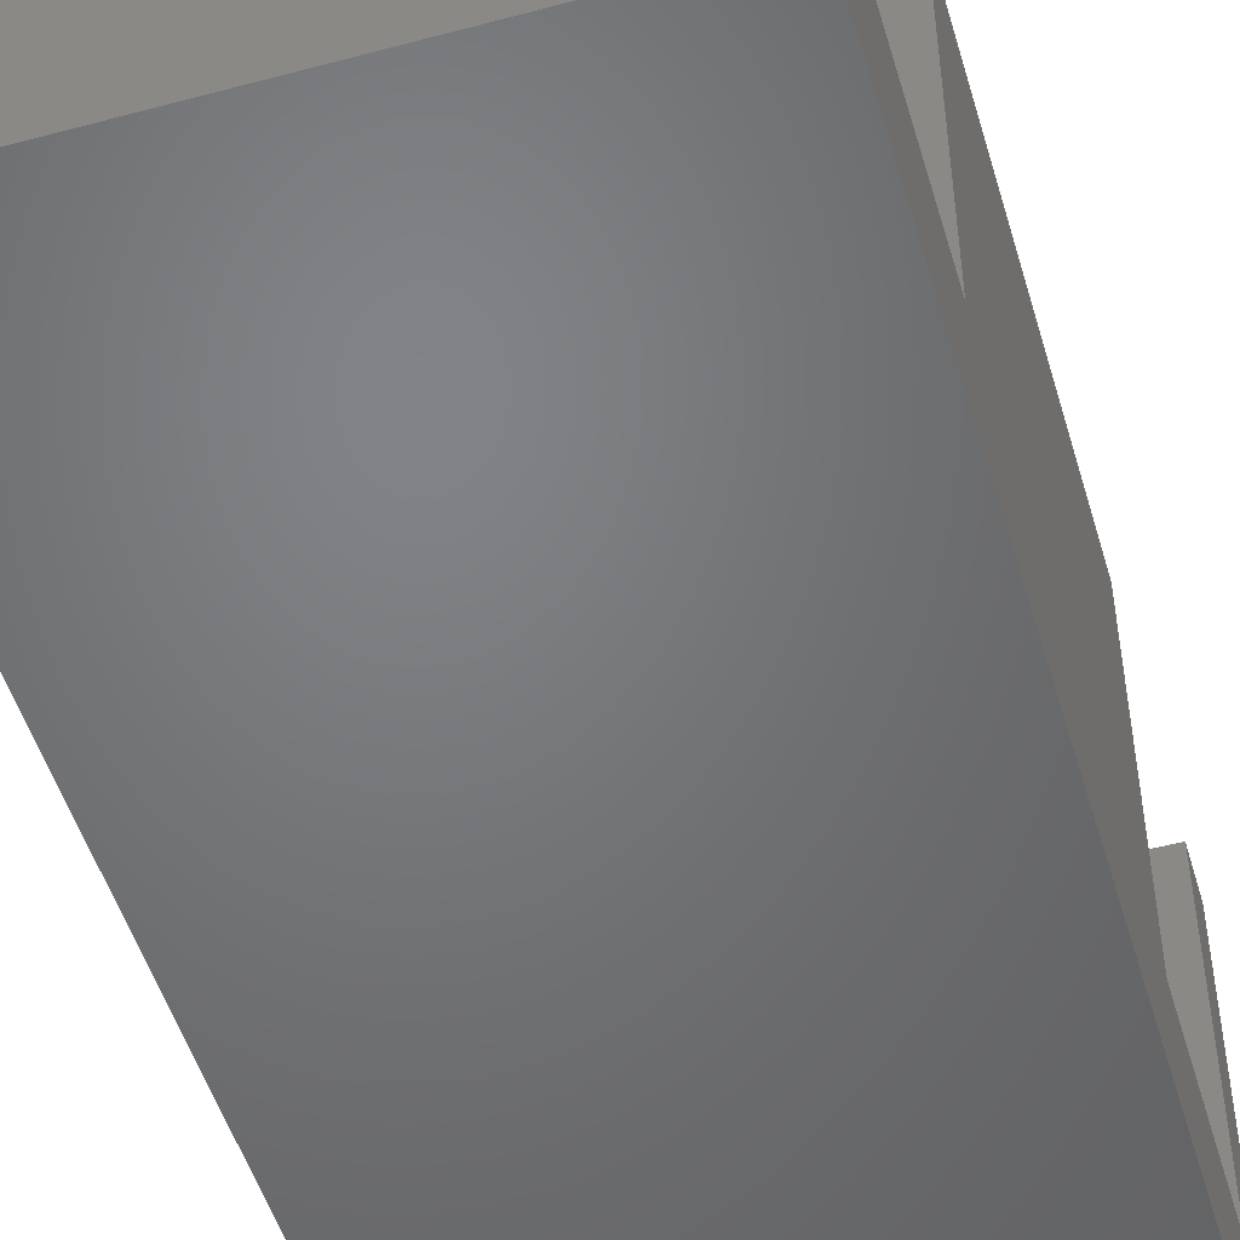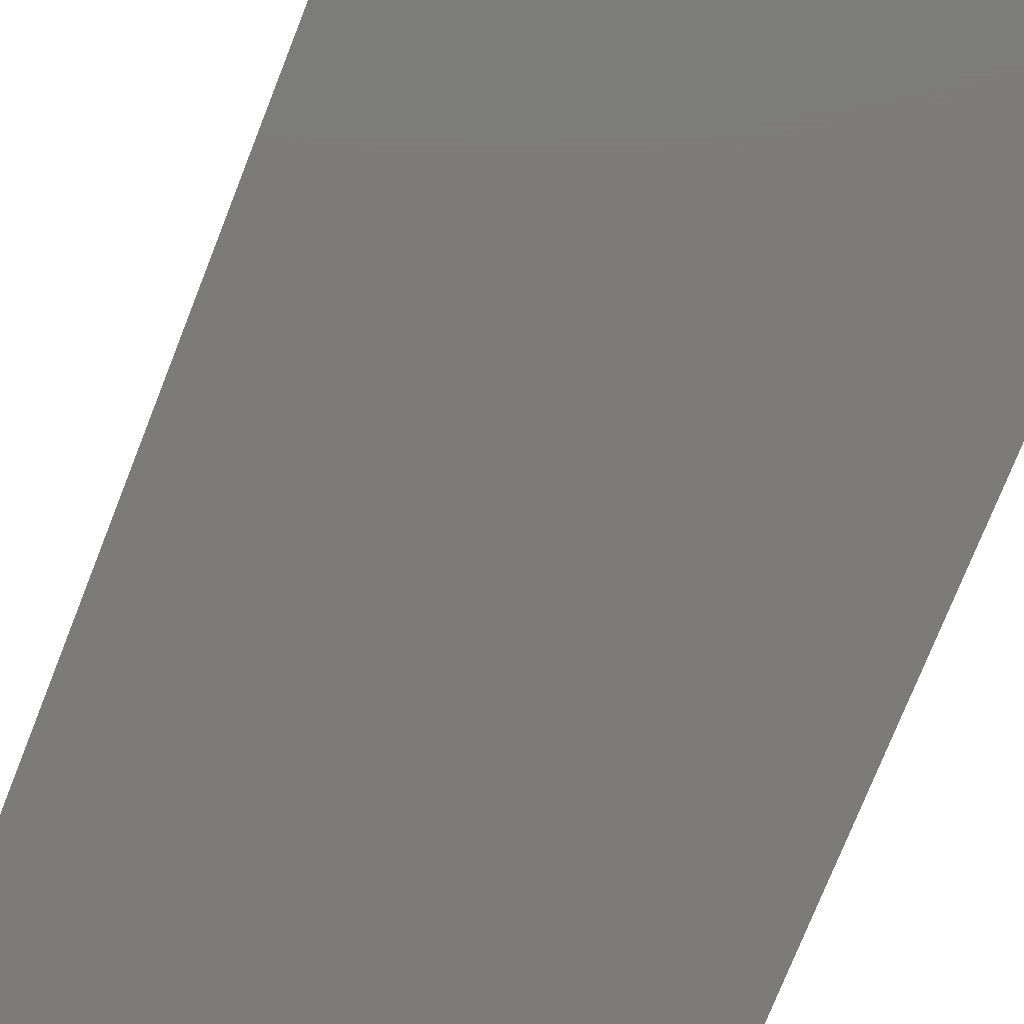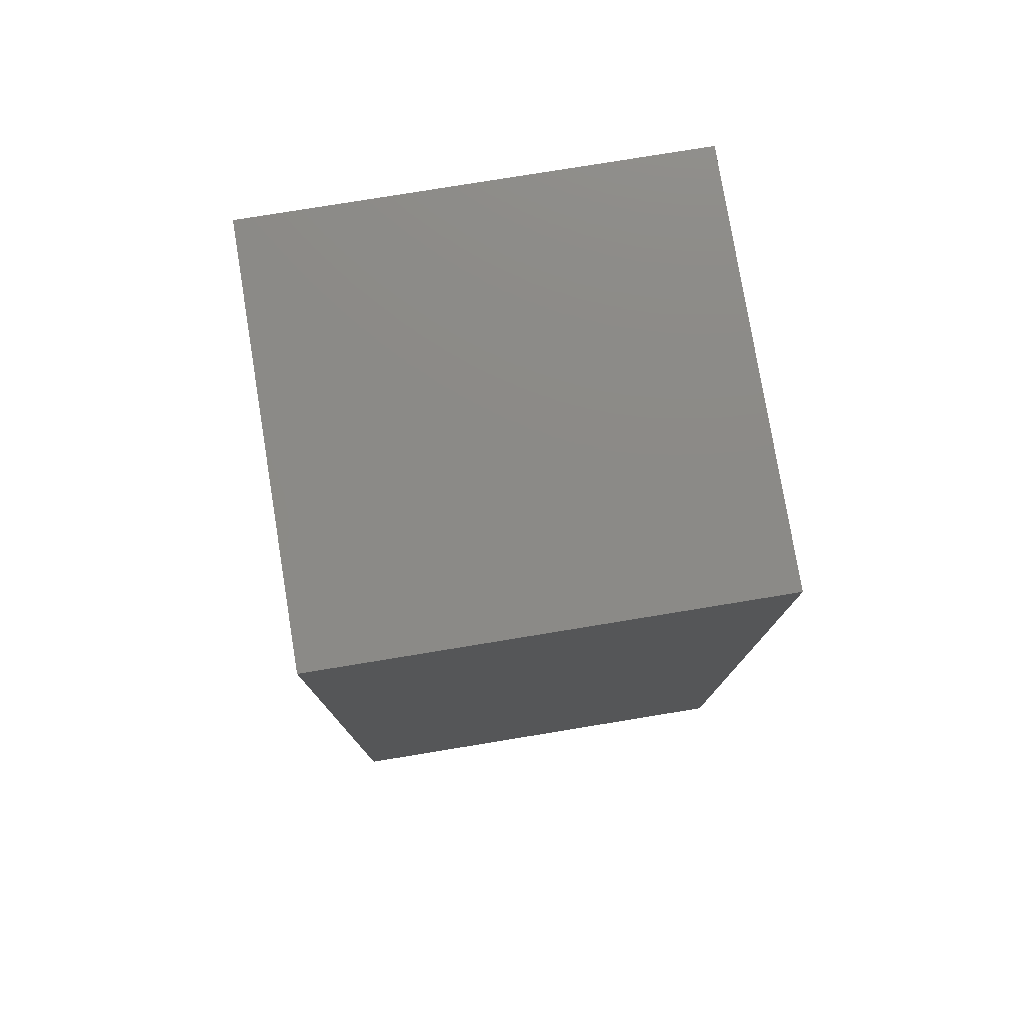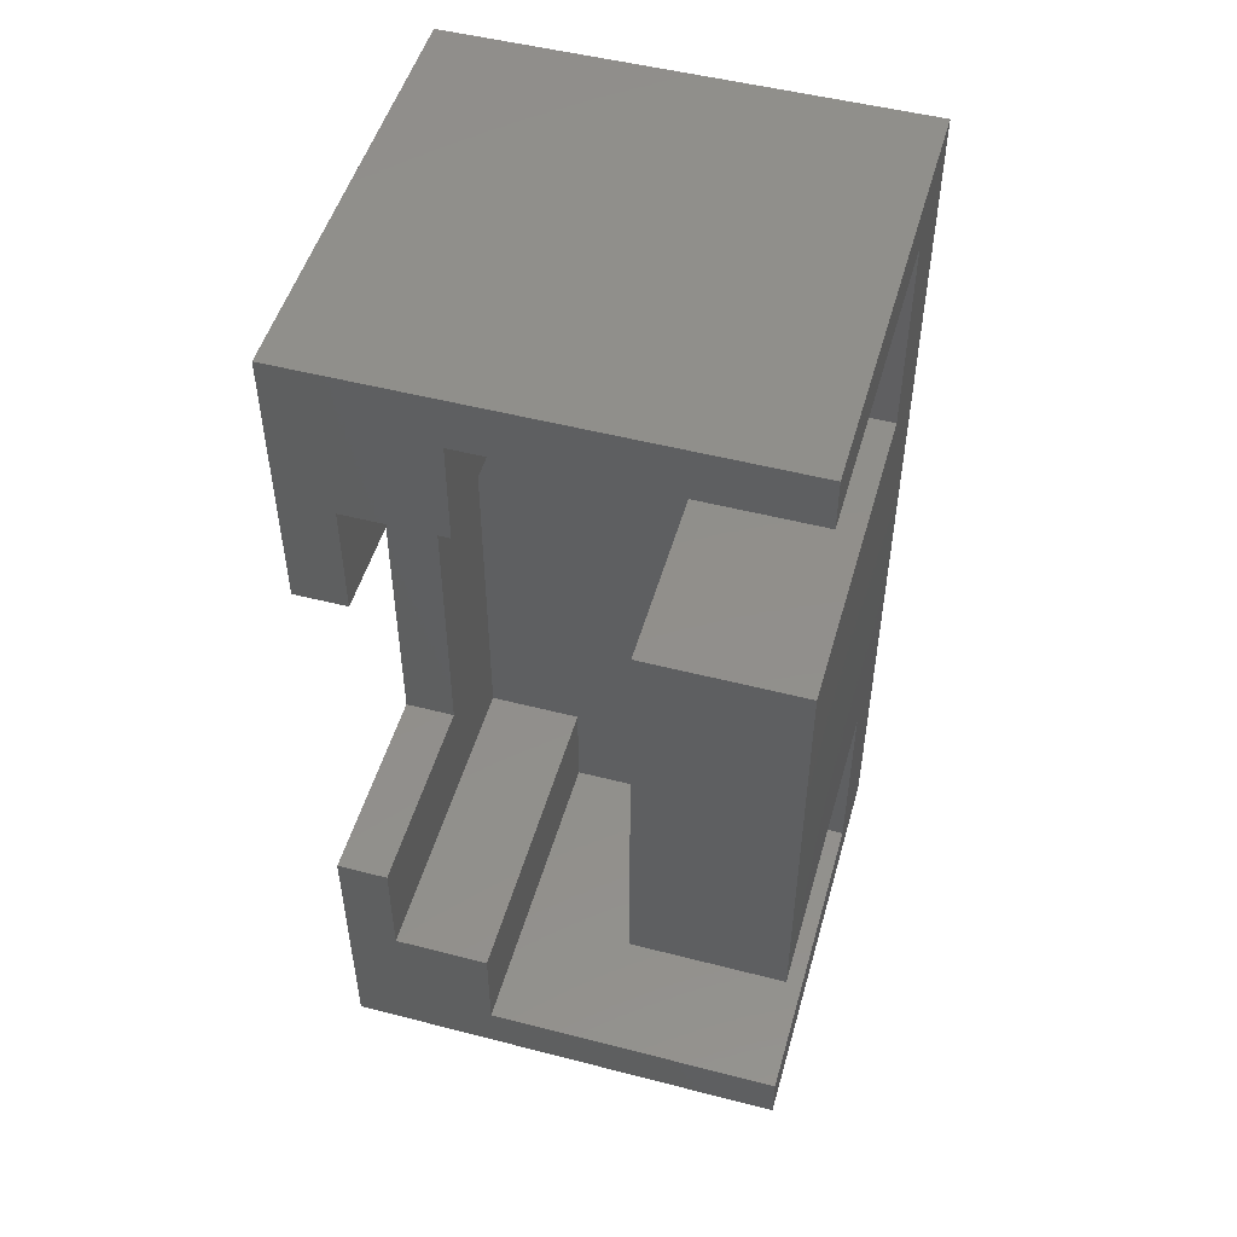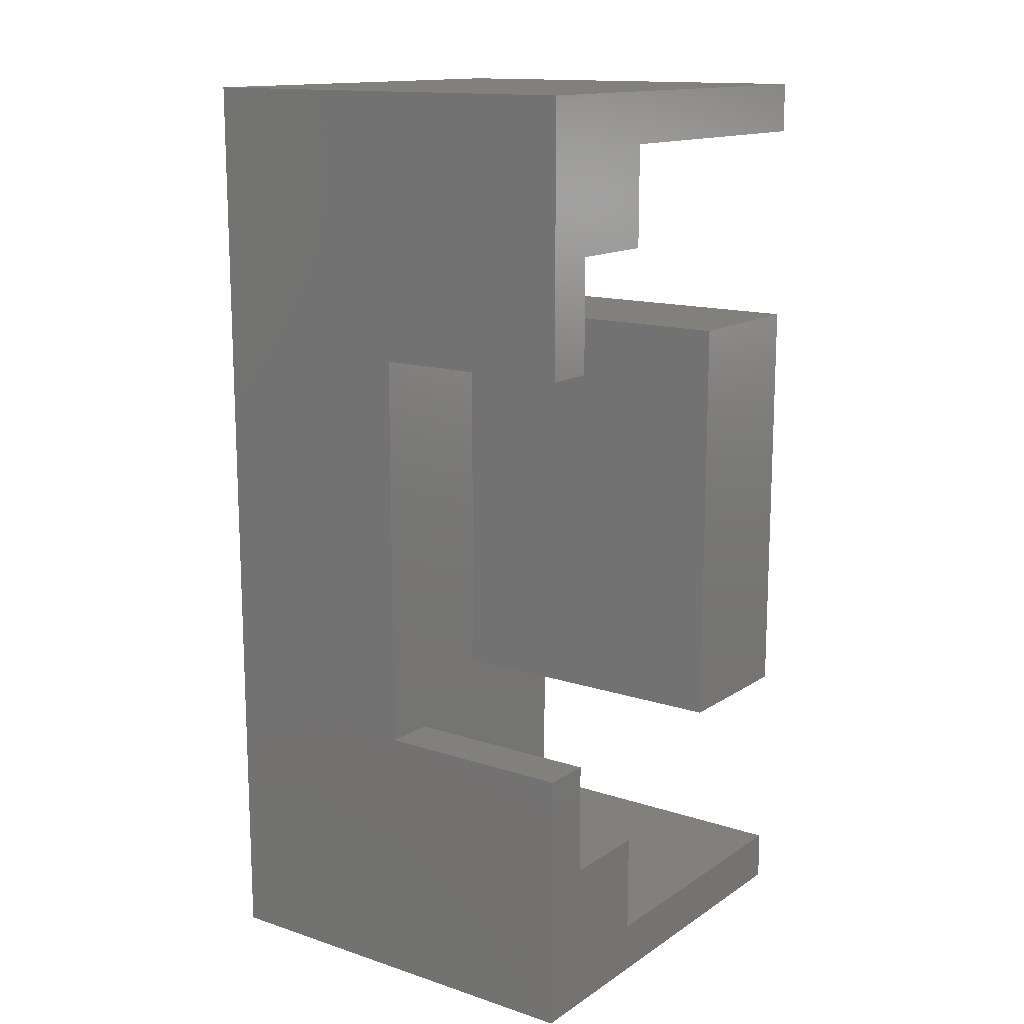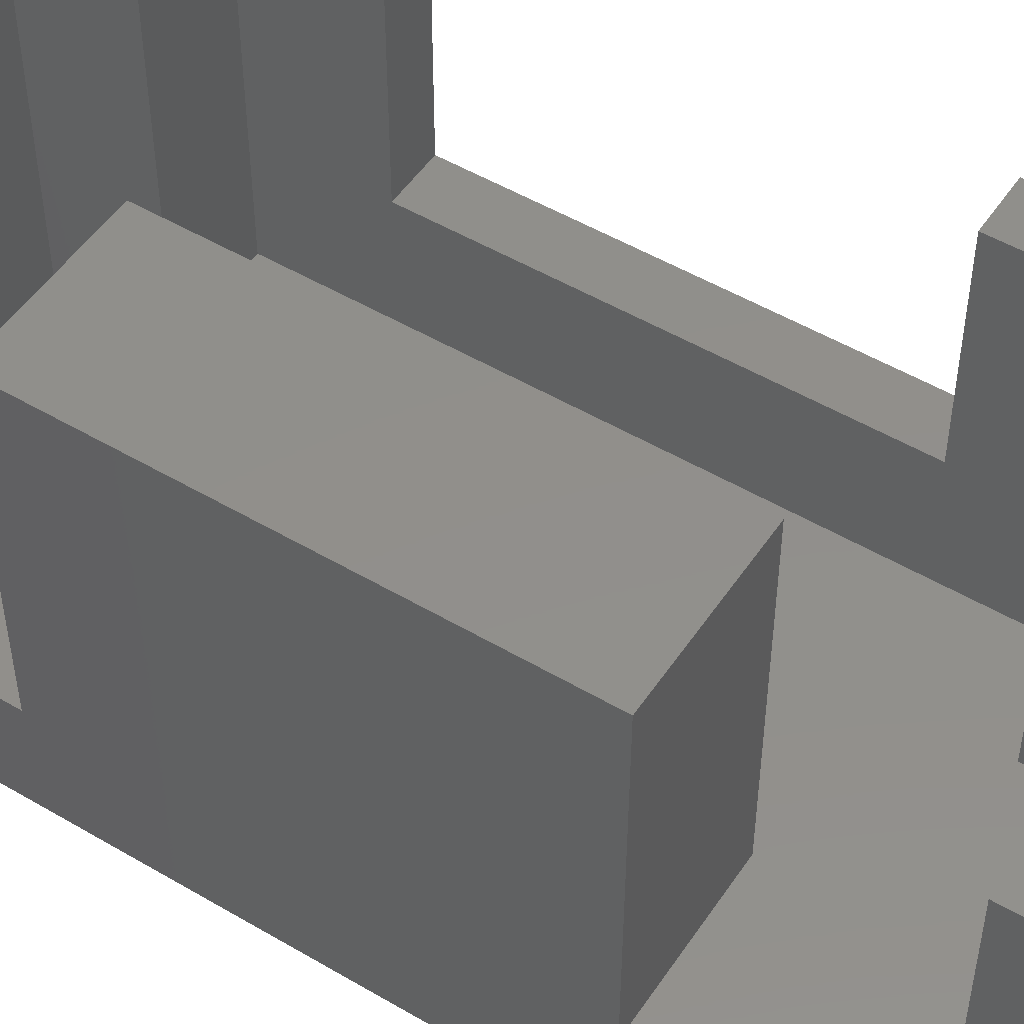
<metadata>
{"format":"stl","ext":"stl","renderer":"f3d","projection":"perspective","resolution":1024,"background":"white","views":[{"elev":-50.7,"azim":-163.6,"up":"+Y"},{"elev":-74.7,"azim":158.5,"up":"+Y"},{"elev":78.0,"azim":-9.3,"up":"+Z"},{"elev":50.5,"azim":-164.2,"up":"+Z"},{"elev":14.2,"azim":125.7,"up":"+Z"},{"elev":50.8,"azim":-57.2,"up":"+Y"}]}
</metadata>
<code>
# stl→obj: 40 verts, 76 faces
v -2.375 -6.25 4.25
v -2.375 0 -4.25
v -2.375 0 4.25
v -2.375 -6.25 -4.25
v 0.5 -6.25 6.25
v 2.375 0 6.25
v 2.375 -6.25 6.25
v 0.5 0 6.25
v 2.375 0 -6.25
v 2.375 -4 -4
v 2.375 0 -4
v 2.375 -6.25 -6.25
v 2.375 -4 4
v 2.375 0 4
v 0.5 0 -6.25
v 0.5 -6.25 -6.25
v 0.5 -6.25 -8.25
v -5.375 -6.25 -8.25
v -5.375 -6.25 -4.25
v 0.5 -6.25 8.25
v -5.375 -6.25 8.25
v -5.375 -6.25 4.25
v 3.375 0 4
v 3.375 -4 4
v 3.375 -4 -4
v 3.375 0 -4
v 0.5 0 8.25
v -5.375 0 8.25
v -5.375 0 4.25
v -5.375 0 -4.25
v 0.5 0 -8.25
v -5.375 0 -8.25
v -5.375 0 -9.25
v -5.375 -8.25 -9.25
v -5.375 -8.25 9.25
v -5.375 0 9.25
v 3.375 -8.25 9.25
v 3.375 0 9.25
v 3.375 0 -9.25
v 3.375 -8.25 -9.25
f 1 2 3
f 2 1 4
f 5 6 7
f 6 5 8
f 9 10 11
f 10 12 13
f 12 10 9
f 13 6 14
f 13 7 6
f 7 13 12
f 15 12 9
f 12 15 16
f 7 1 5
f 7 4 1
f 12 4 7
f 16 4 12
f 17 4 16
f 4 17 18
f 4 18 19
f 1 20 5
f 20 1 21
f 21 1 22
f 13 23 24
f 23 13 14
f 11 25 26
f 25 11 10
f 25 13 24
f 13 25 10
f 21 27 20
f 27 21 28
f 5 27 8
f 27 5 20
f 29 1 3
f 1 29 22
f 19 2 4
f 2 19 30
f 17 15 31
f 15 17 16
f 32 17 31
f 17 32 18
f 33 18 32
f 34 19 18
f 19 34 22
f 35 22 34
f 34 18 33
f 19 29 30
f 29 19 22
f 21 36 28
f 21 35 36
f 22 35 21
f 36 37 38
f 37 36 35
f 38 24 23
f 24 37 25
f 37 24 38
f 25 39 26
f 25 40 39
f 40 25 37
f 26 9 11
f 9 31 15
f 39 9 26
f 39 31 9
f 33 31 39
f 31 33 32
f 38 27 36
f 38 6 27
f 23 6 38
f 6 23 14
f 36 27 28
f 27 6 8
f 2 29 3
f 29 2 30
f 34 39 40
f 39 34 33
f 34 37 35
f 37 34 40

</code>
